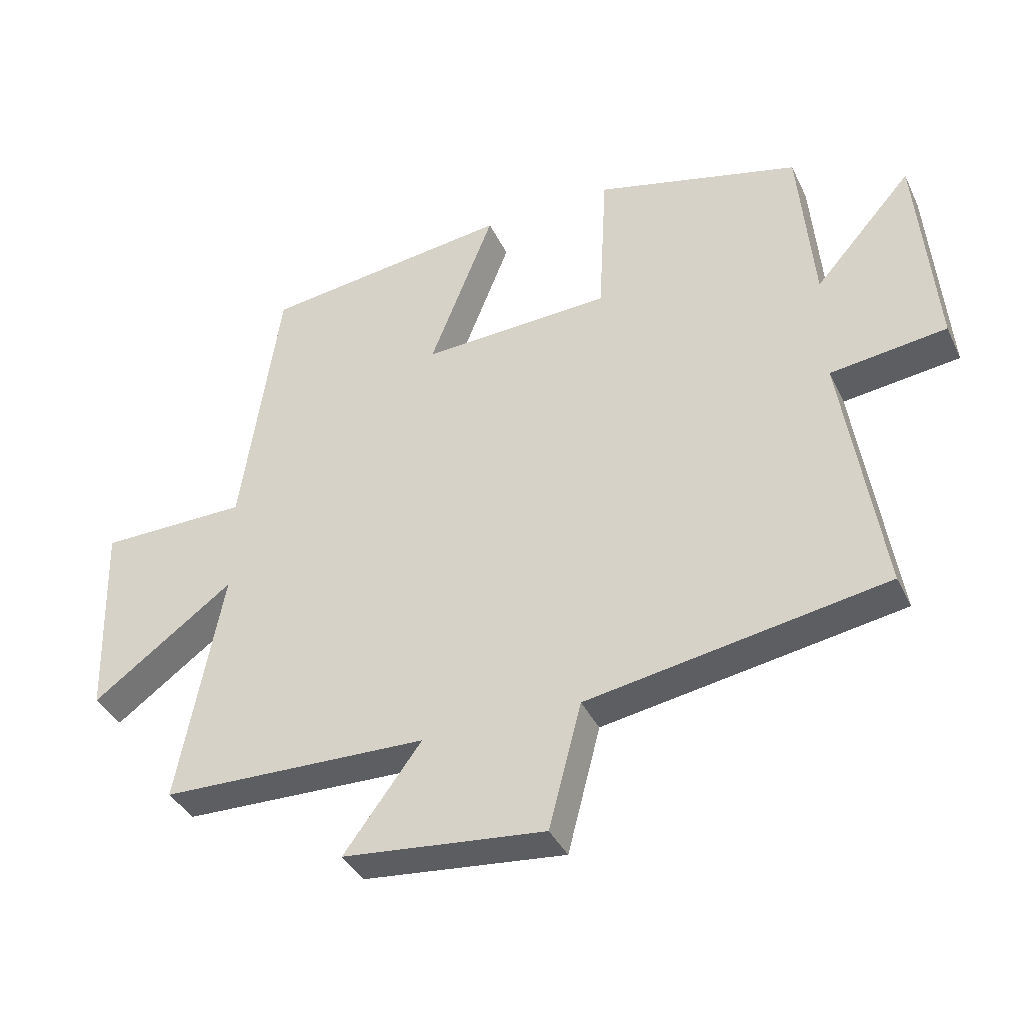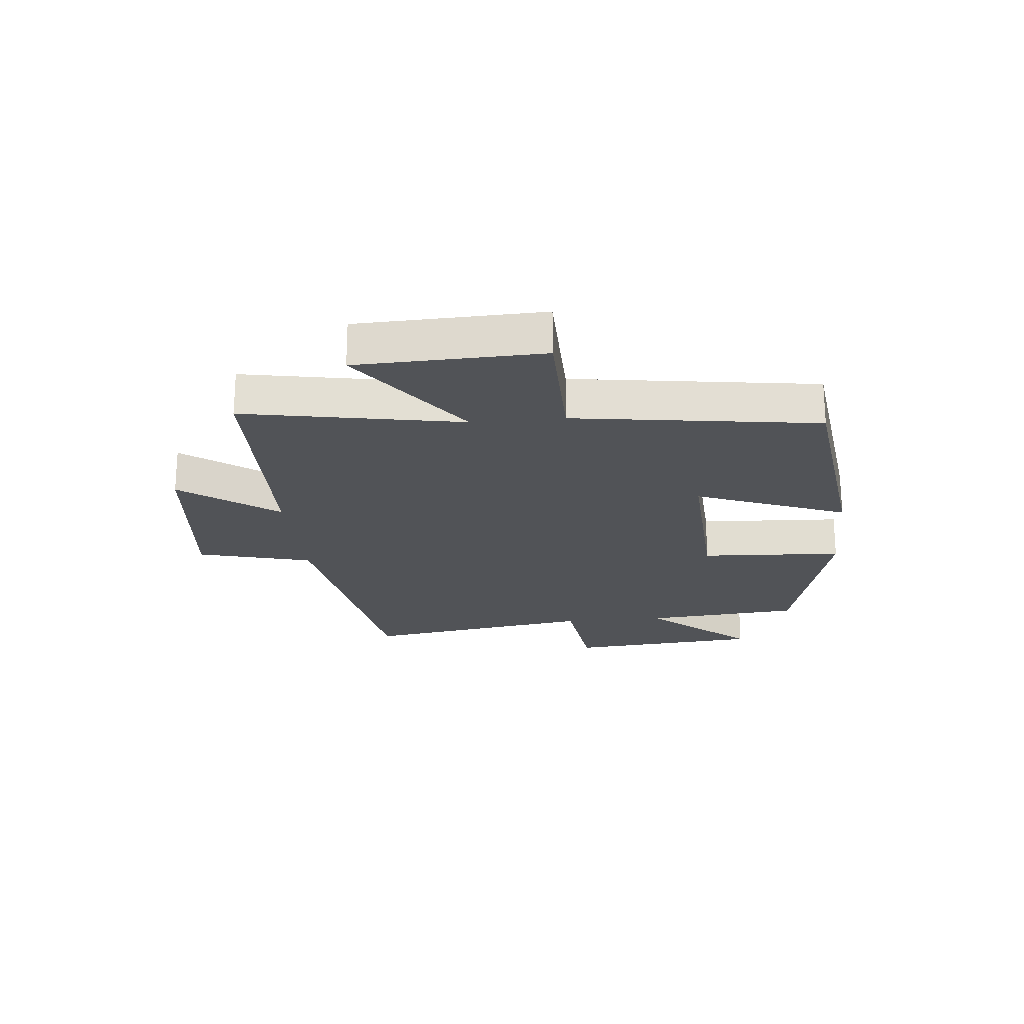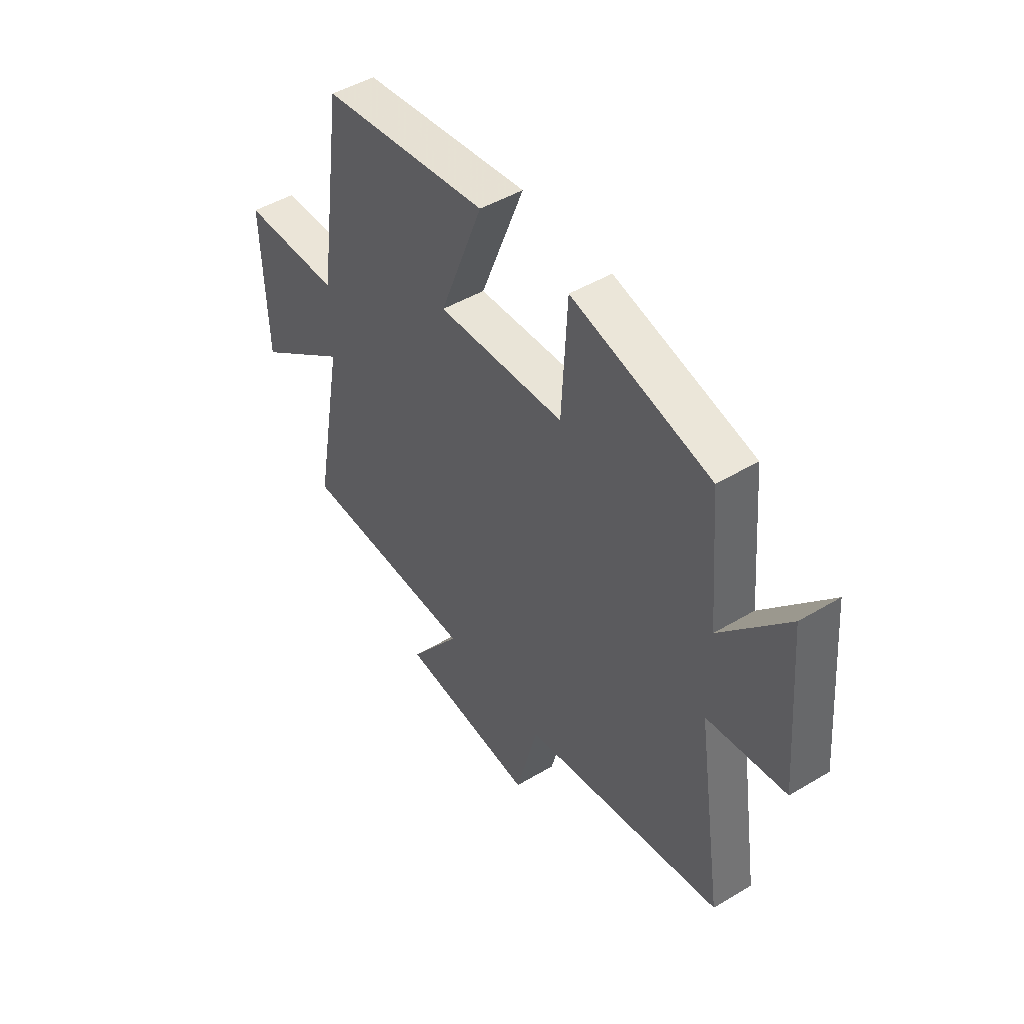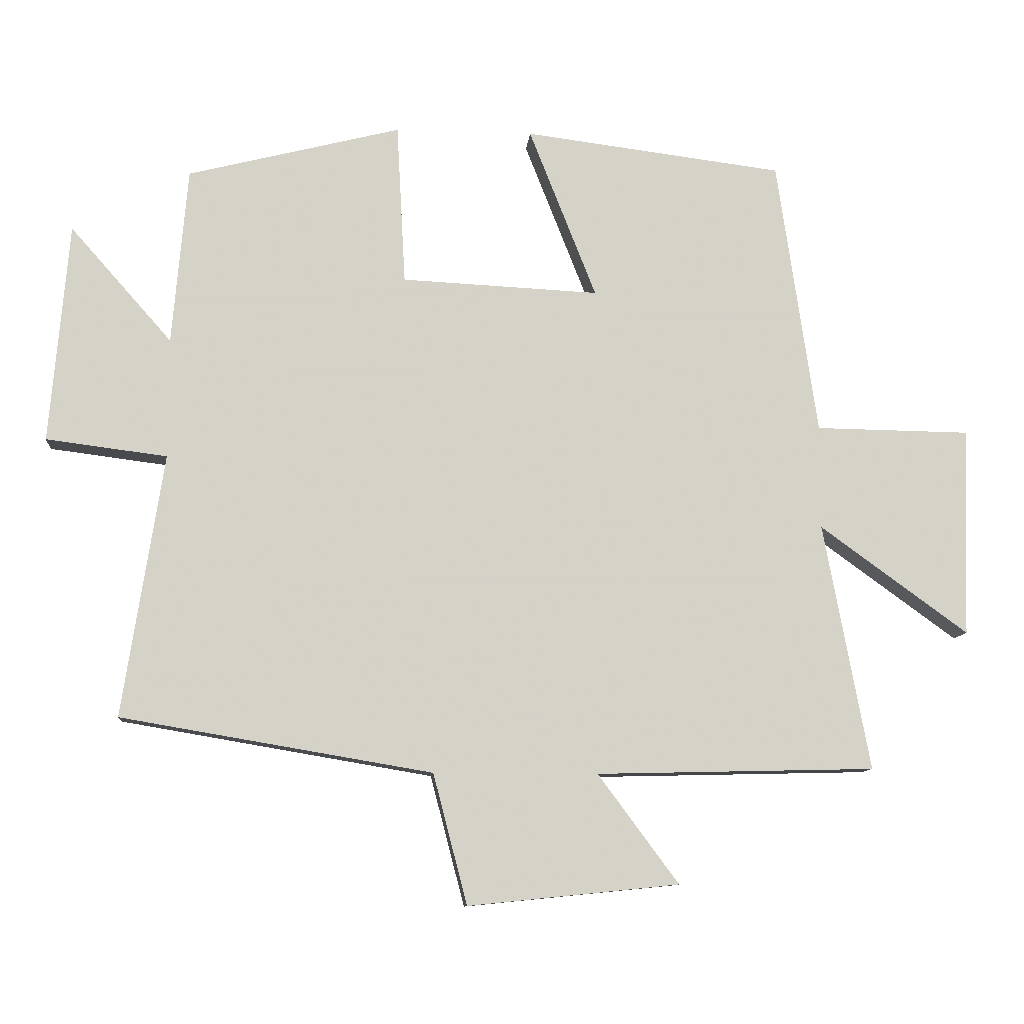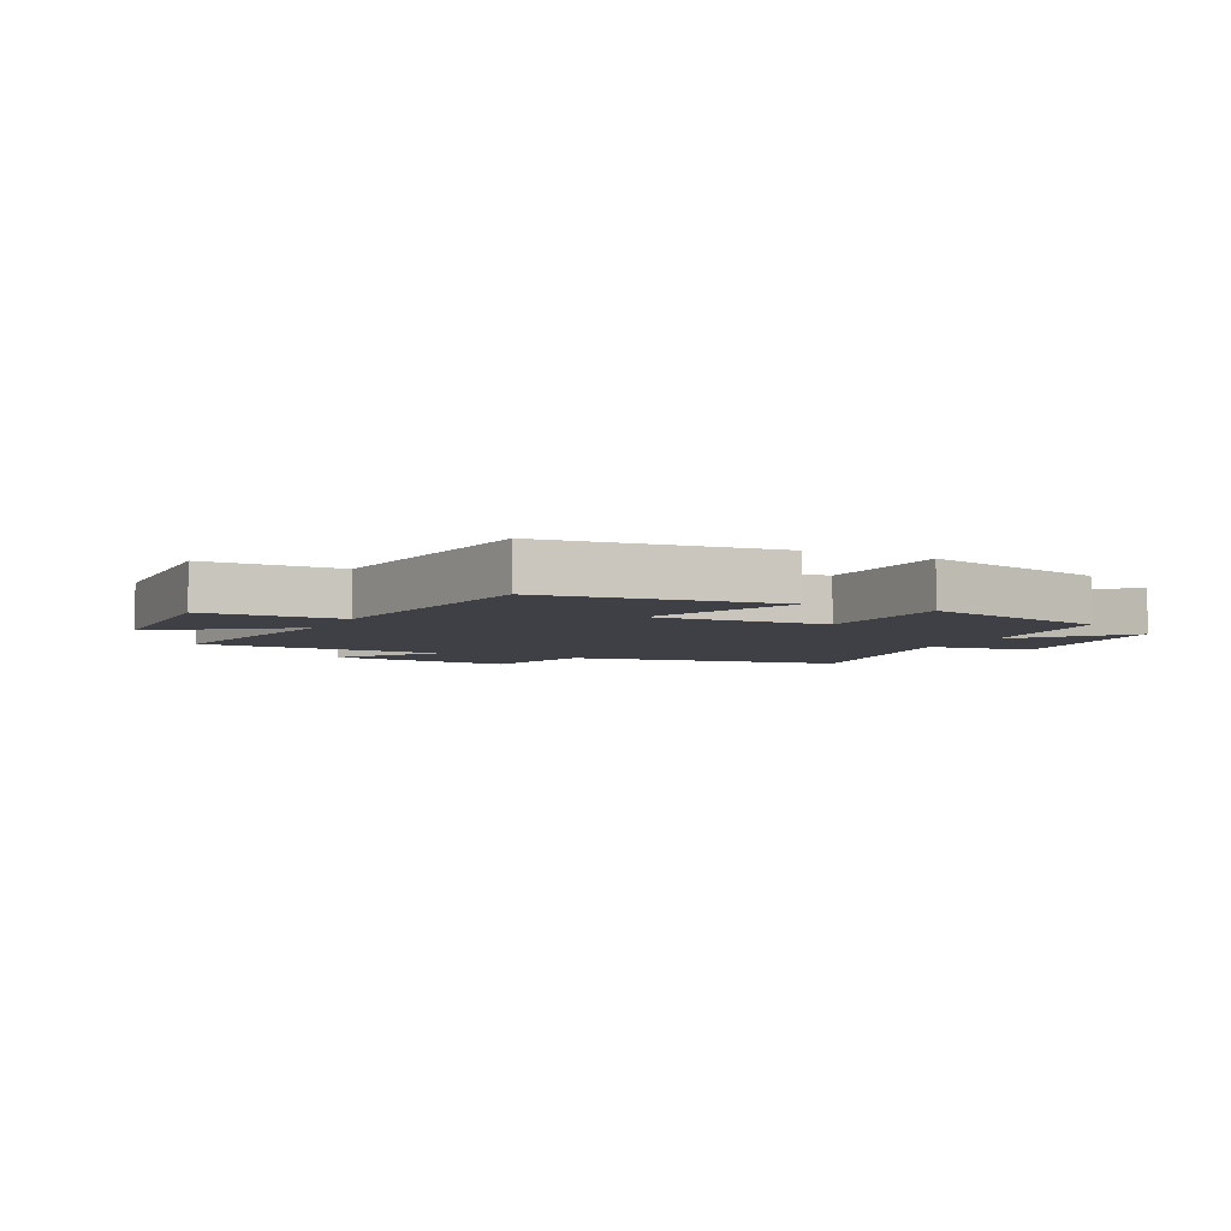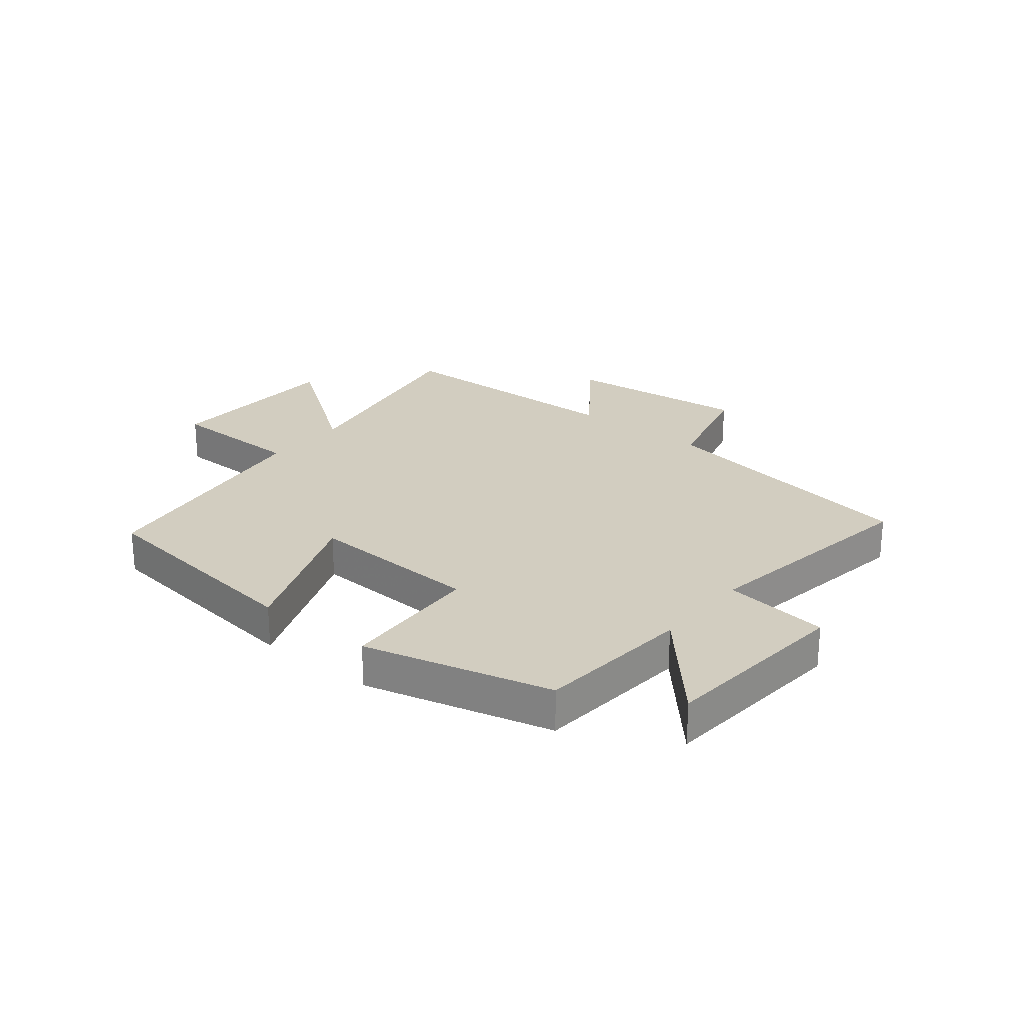
<metadata>
{"format":"obj","ext":"obj","renderer":"f3d","projection":"perspective","resolution":1024,"background":"white","views":[{"elev":-38.1,"azim":23.5,"up":"+Z"},{"elev":-22.1,"azim":-84.4,"up":"+Y"},{"elev":46.9,"azim":55.8,"up":"+Z"},{"elev":-10.4,"azim":175.0,"up":"+Z"},{"elev":-5.2,"azim":-26.3,"up":"+Y"},{"elev":24.6,"azim":39.0,"up":"+Y"}]}
</metadata>
<code>
v 0.477 0.07 0.419
v 0.5 0.07 0.153
v 0.653 0.07 0.326
v 0.681 0.07 -0.004
v 0.5 0.07 -0.027
v 0.561 0.07 -0.421
v 0.095 0.07 -0.5
v 0.044 0.07 -0.695
v -0.272 0.07 -0.663
v -0.151 0.07 -0.5
v -0.569 0.07 -0.49
v -0.5 0.07 -0.12
v -0.722 0.07 -0.281
v -0.732 0.07 0.033
v -0.5 0.07 0.036
v -0.44 0.07 0.451
v -0.051 0.07 0.5
v -0.152 0.07 0.244
v 0.144 0.07 0.258
v 0.157 0.07 0.5
v 0.477 0 0.419
v 0.5 0 0.153
v 0.653 0 0.326
v 0.681 0 -0.004
v 0.5 0 -0.027
v 0.561 0 -0.421
v 0.095 0 -0.5
v 0.044 0 -0.695
v -0.272 0 -0.663
v -0.151 0 -0.5
v -0.569 0 -0.49
v -0.5 0 -0.12
v -0.722 0 -0.281
v -0.732 0 0.033
v -0.5 0 0.036
v -0.44 0 0.451
v -0.051 0 0.5
v -0.152 0 0.244
v 0.144 0 0.258
v 0.157 0 0.5
f 19 20 1 2
f 18 19 2
f 15 16 17 18
f 15 18 2
f 12 13 14 15
f 12 15 2
f 10 11 12 2
f 7 8 9 10
f 5 6 7 10
f 5 10 2
f 2 3 4 5
f 22 21 40 39
f 22 39 38
f 38 37 36 35
f 22 38 35
f 35 34 33 32
f 22 35 32
f 22 32 31 30
f 30 29 28 27
f 30 27 26 25
f 22 30 25
f 25 24 23 22
f 1 21 22 2
f 2 22 23 3
f 3 23 24 4
f 4 24 25 5
f 5 25 26 6
f 6 26 27 7
f 7 27 28 8
f 8 28 29 9
f 9 29 30 10
f 10 30 31 11
f 11 31 32 12
f 12 32 33 13
f 13 33 34 14
f 14 34 35 15
f 15 35 36 16
f 16 36 37 17
f 17 37 38 18
f 18 38 39 19
f 19 39 40 20
f 20 40 21 1

</code>
